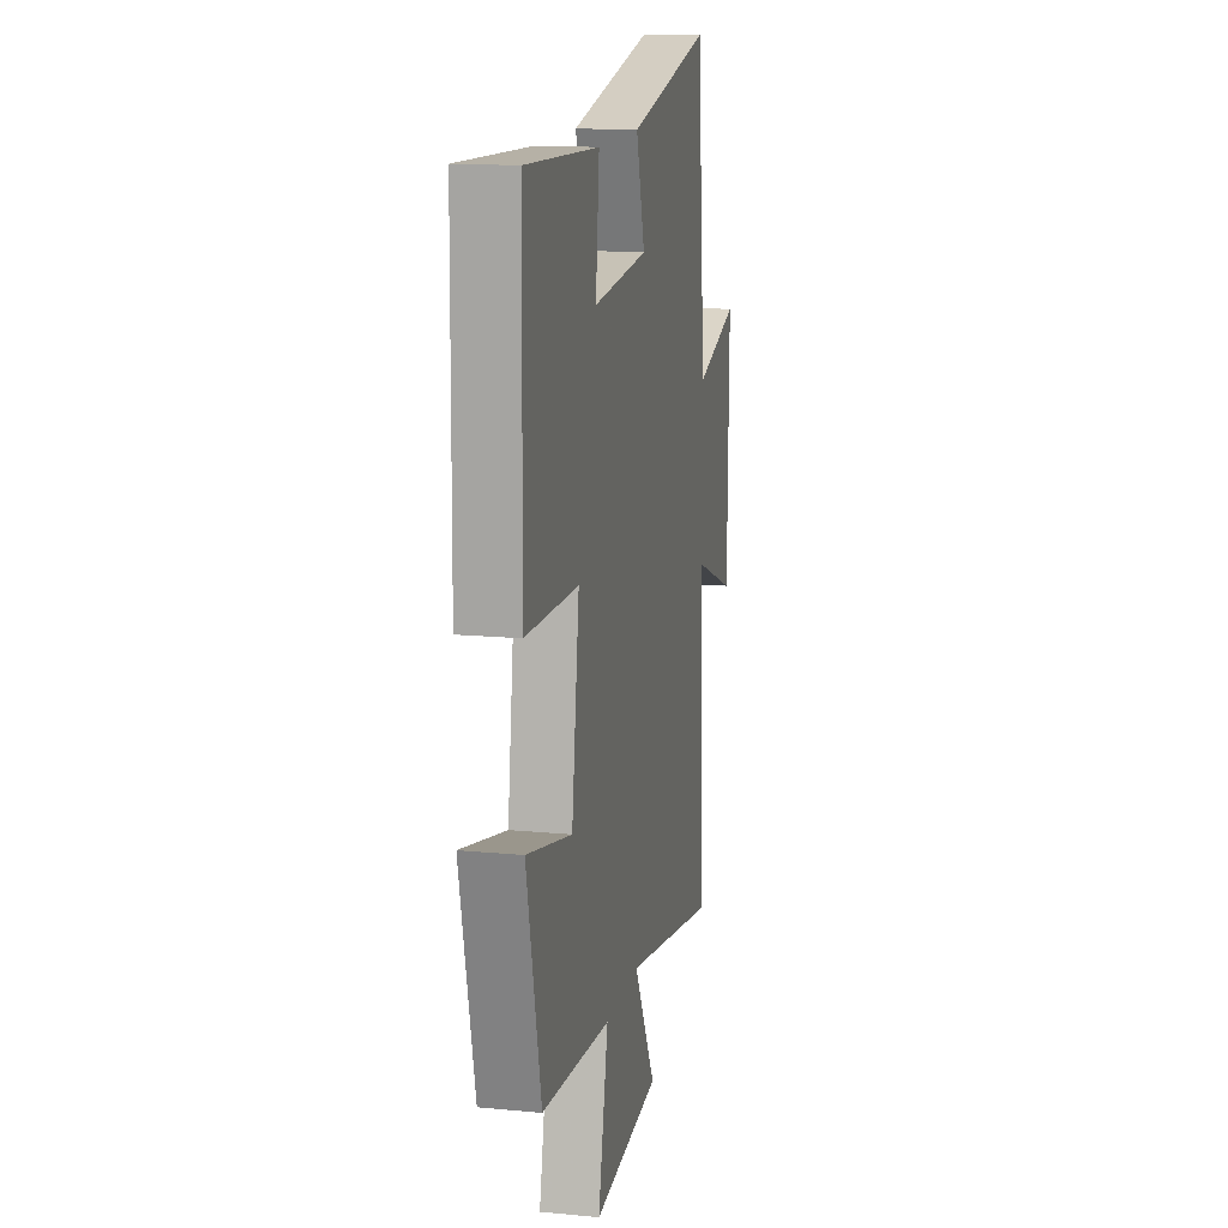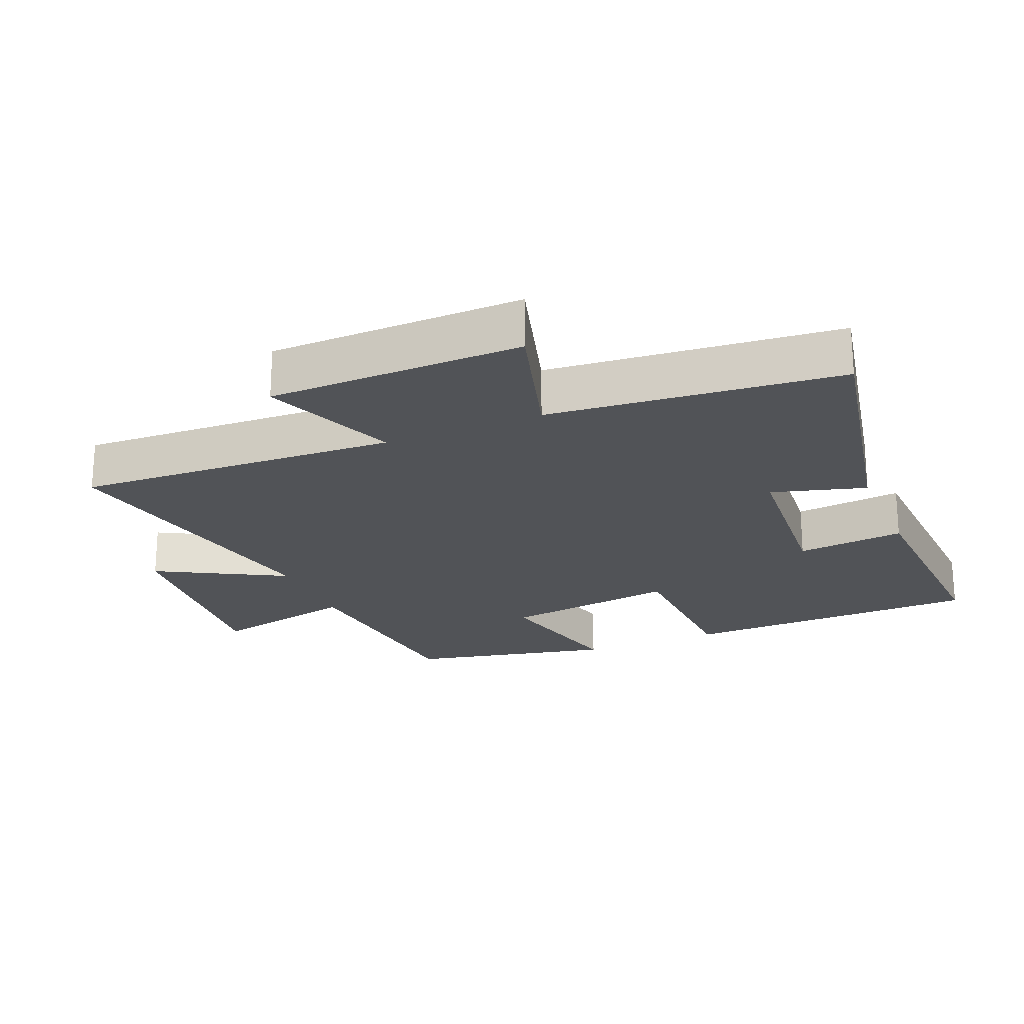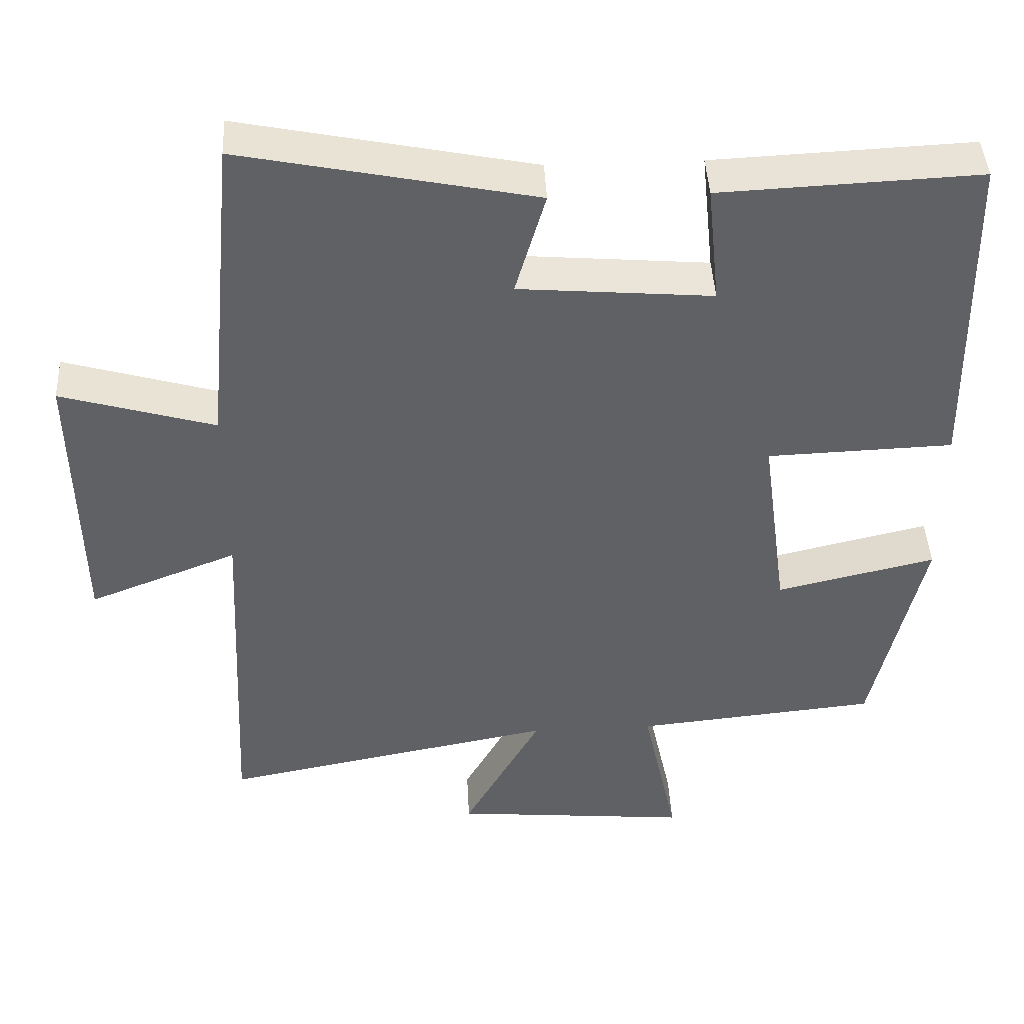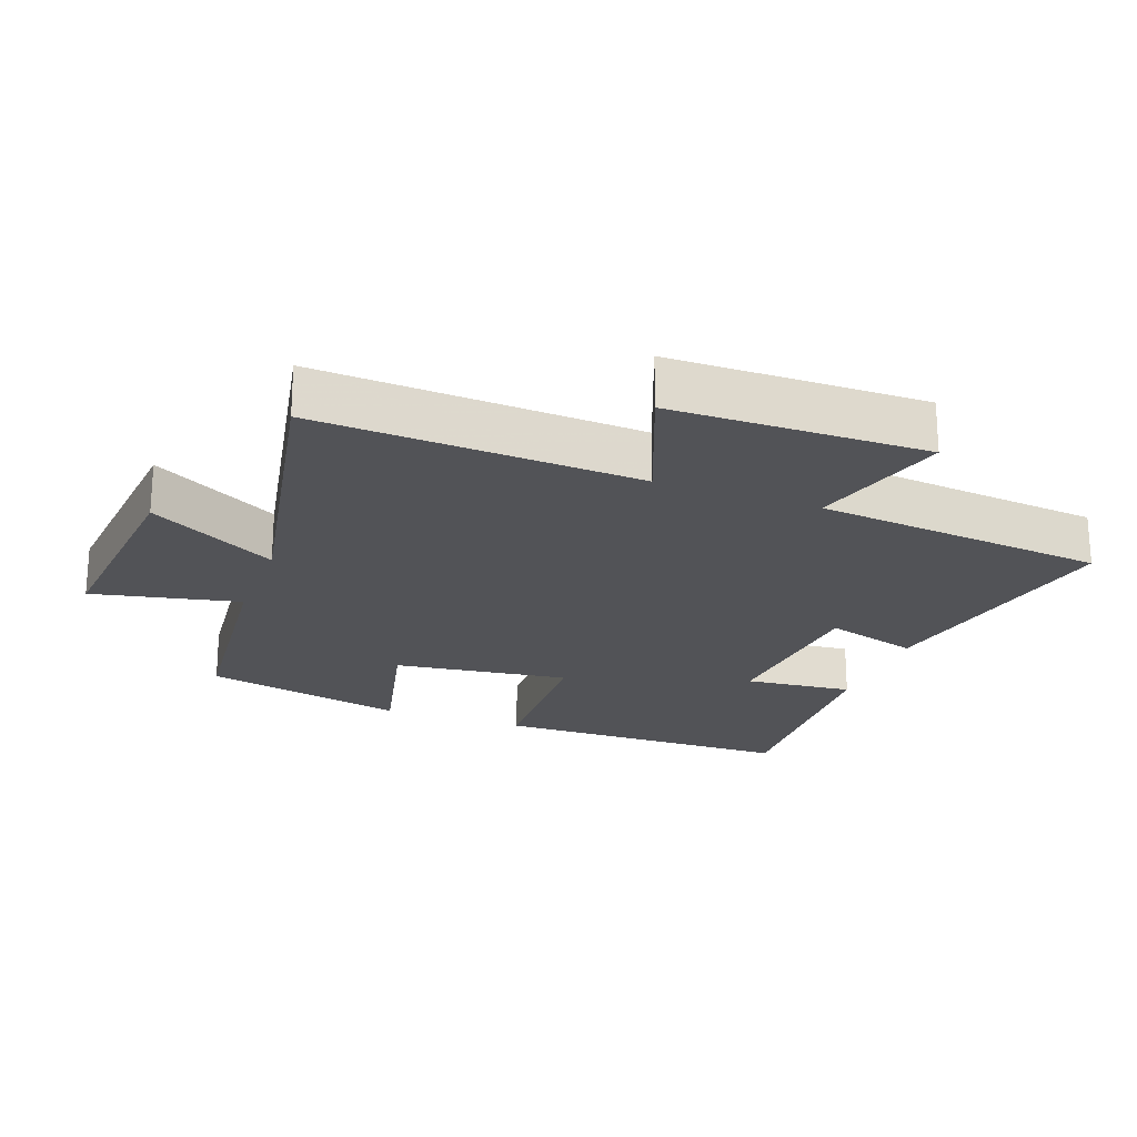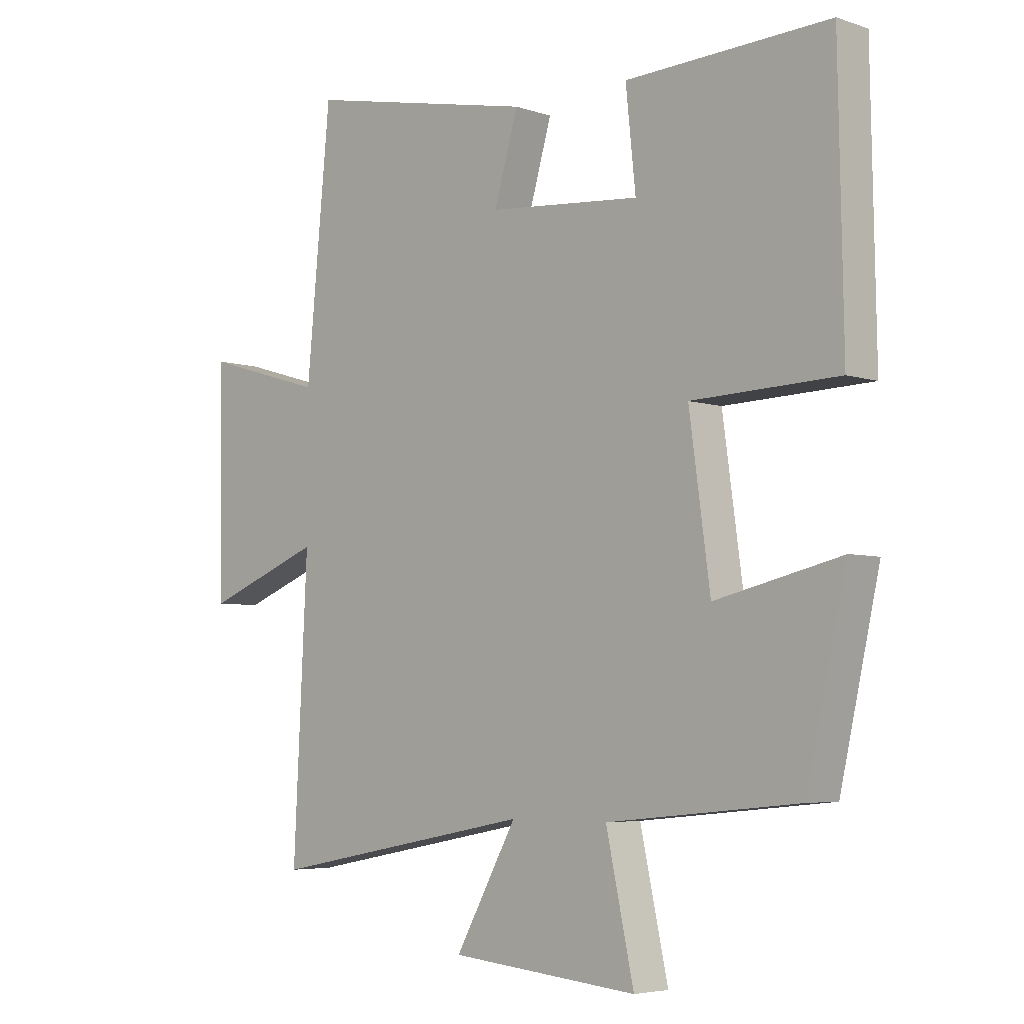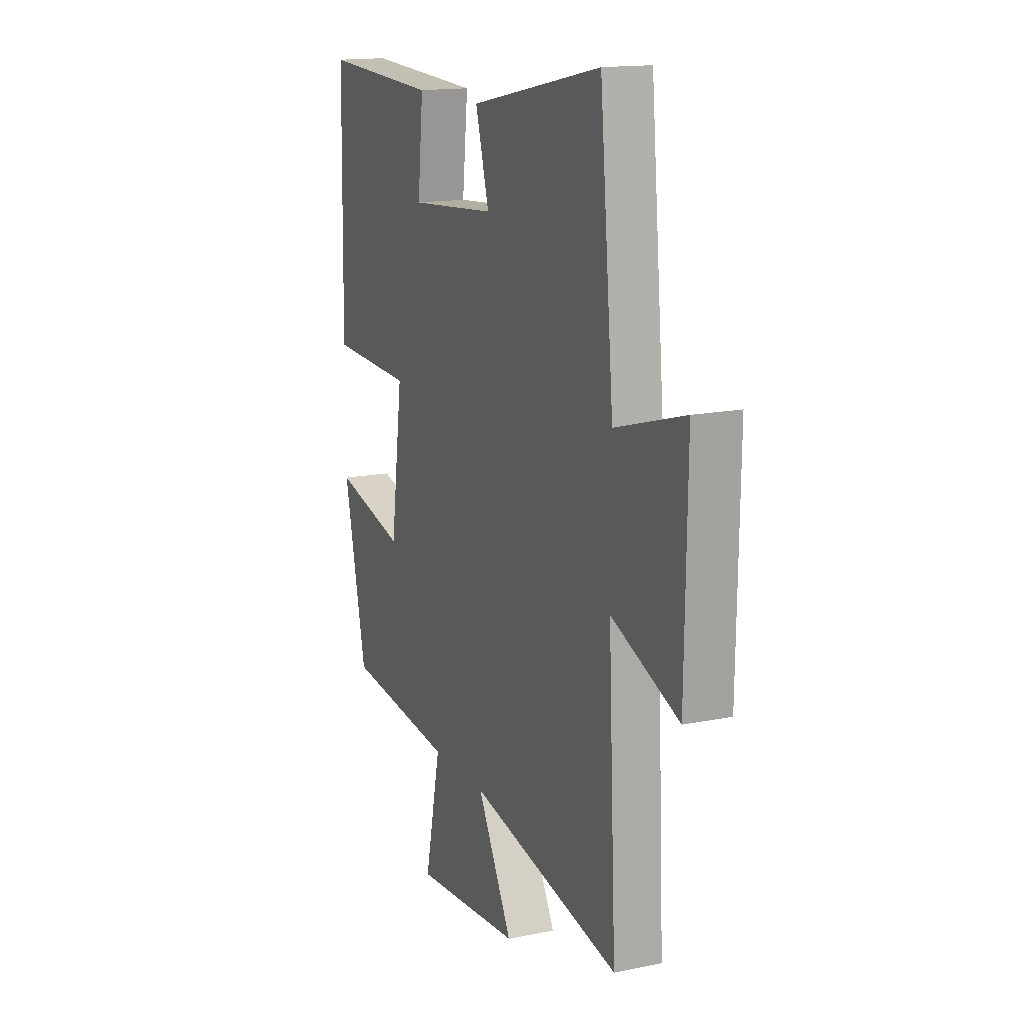
<metadata>
{"format":"obj","ext":"obj","renderer":"f3d","projection":"perspective","resolution":1024,"background":"white","views":[{"elev":14.6,"azim":101.7,"up":"+Z"},{"elev":-22.2,"azim":-67.1,"up":"+Y"},{"elev":43.6,"azim":-2.9,"up":"+Z"},{"elev":-22.3,"azim":-110.4,"up":"+Y"},{"elev":-5.0,"azim":43.6,"up":"+Z"},{"elev":15.4,"azim":-113.3,"up":"+Z"}]}
</metadata>
<code>
v 0.492 0.07 0.516
v 0.5 0.07 0.061
v 0.248 0.07 0.052
v 0.284 0.07 -0.212
v 0.5 0.07 -0.161
v 0.432 0.07 -0.467
v 0.102 0.07 -0.5
v 0.15 0.07 -0.722
v -0.174 0.07 -0.692
v -0.068 0.07 -0.5
v -0.524 0.07 -0.588
v -0.5 0.07 -0.102
v -0.702 0.07 -0.181
v -0.708 0.07 0.203
v -0.5 0.07 0.142
v -0.458 0.07 0.581
v -0.062 0.07 0.5
v -0.103 0.07 0.358
v 0.159 0.07 0.336
v 0.142 0.07 0.5
v 0.492 0 0.516
v 0.5 0 0.061
v 0.248 0 0.052
v 0.284 0 -0.212
v 0.5 0 -0.161
v 0.432 0 -0.467
v 0.102 0 -0.5
v 0.15 0 -0.722
v -0.174 0 -0.692
v -0.068 0 -0.5
v -0.524 0 -0.588
v -0.5 0 -0.102
v -0.702 0 -0.181
v -0.708 0 0.203
v -0.5 0 0.142
v -0.458 0 0.581
v -0.062 0 0.5
v -0.103 0 0.358
v 0.159 0 0.336
v 0.142 0 0.5
f 1 2 3
f 20 1 3
f 19 20 3
f 18 19 3 4
f 15 16 17 18
f 15 18 4
f 12 13 14 15
f 12 15 4
f 10 11 12 4
f 7 8 9 10
f 6 7 10
f 5 6 10
f 4 5 10
f 23 22 21
f 23 21 40
f 23 40 39
f 24 23 39 38
f 38 37 36 35
f 24 38 35
f 35 34 33 32
f 24 35 32
f 24 32 31 30
f 30 29 28 27
f 30 27 26
f 30 26 25
f 30 25 24
f 1 21 22 2
f 2 22 23 3
f 3 23 24 4
f 4 24 25 5
f 5 25 26 6
f 6 26 27 7
f 7 27 28 8
f 8 28 29 9
f 9 29 30 10
f 10 30 31 11
f 11 31 32 12
f 12 32 33 13
f 13 33 34 14
f 14 34 35 15
f 15 35 36 16
f 16 36 37 17
f 17 37 38 18
f 18 38 39 19
f 19 39 40 20
f 20 40 21 1

</code>
